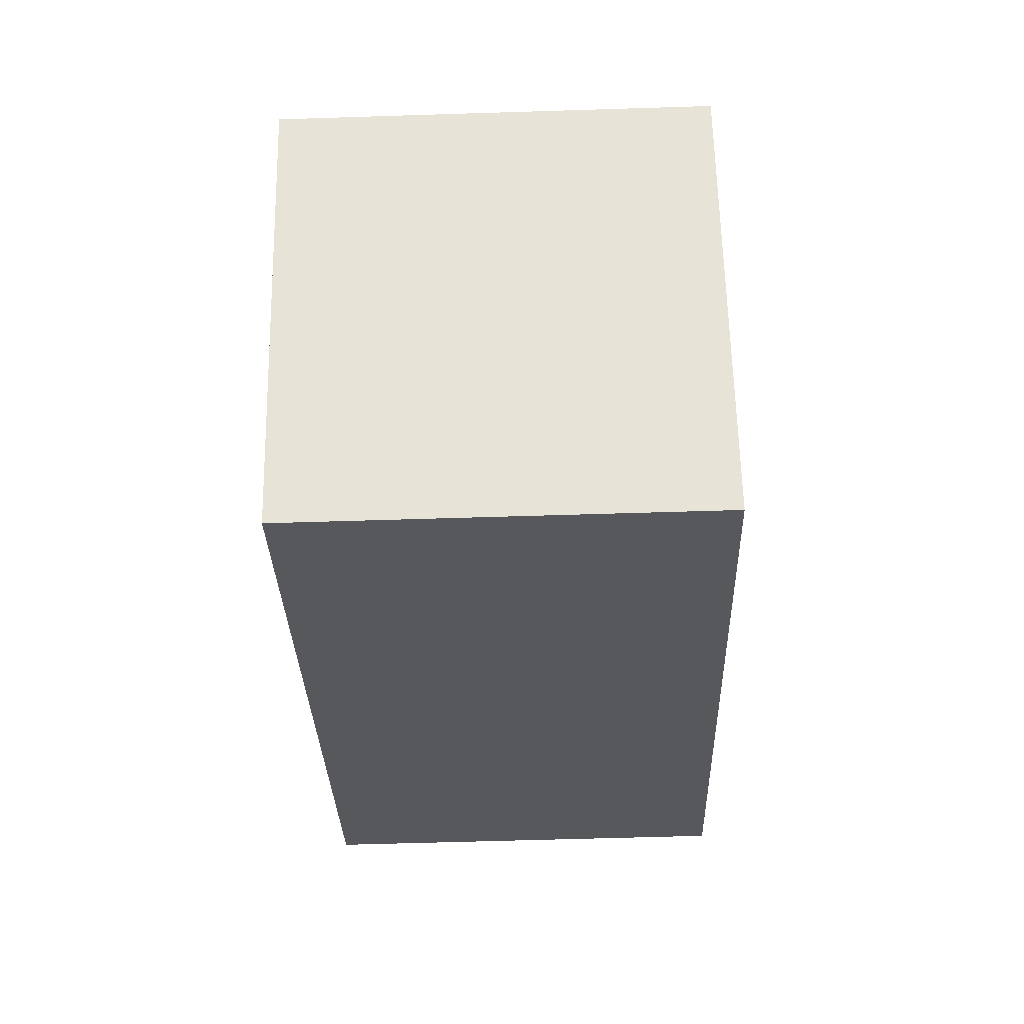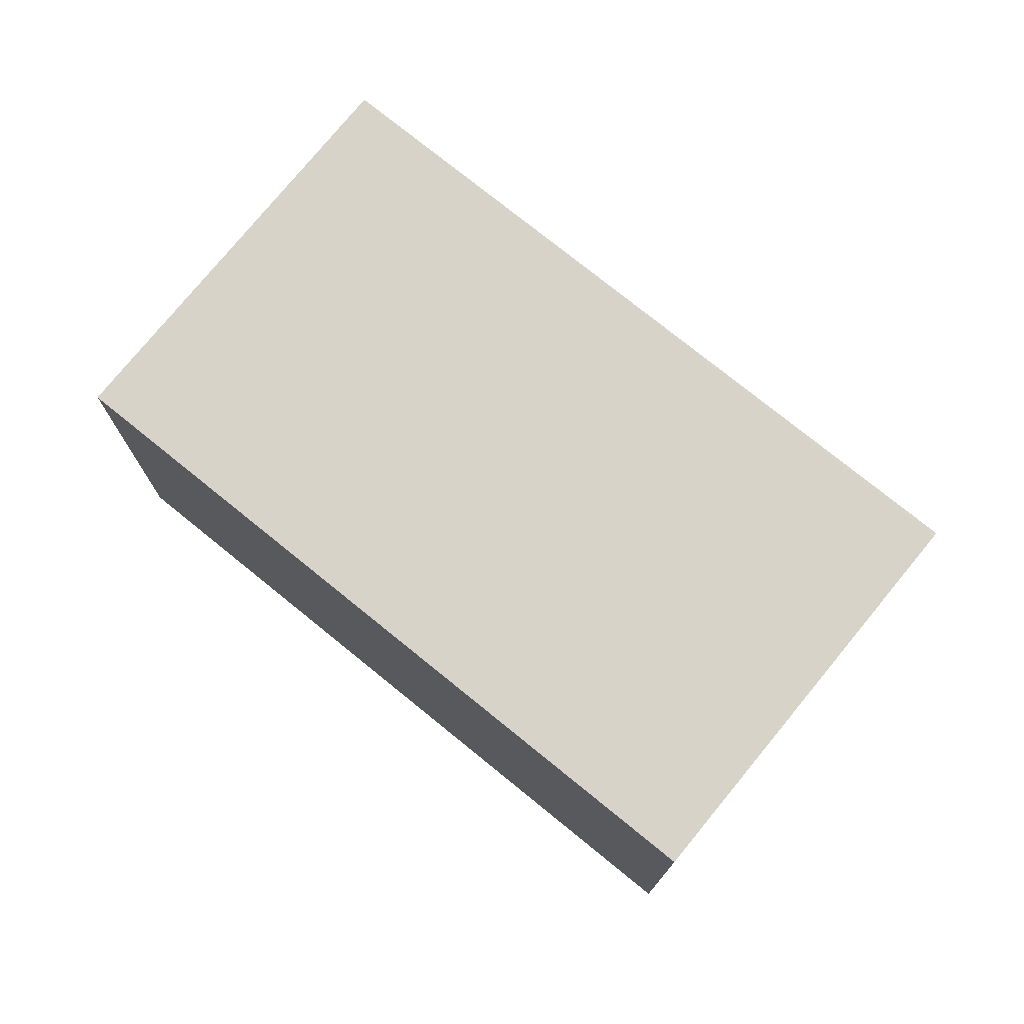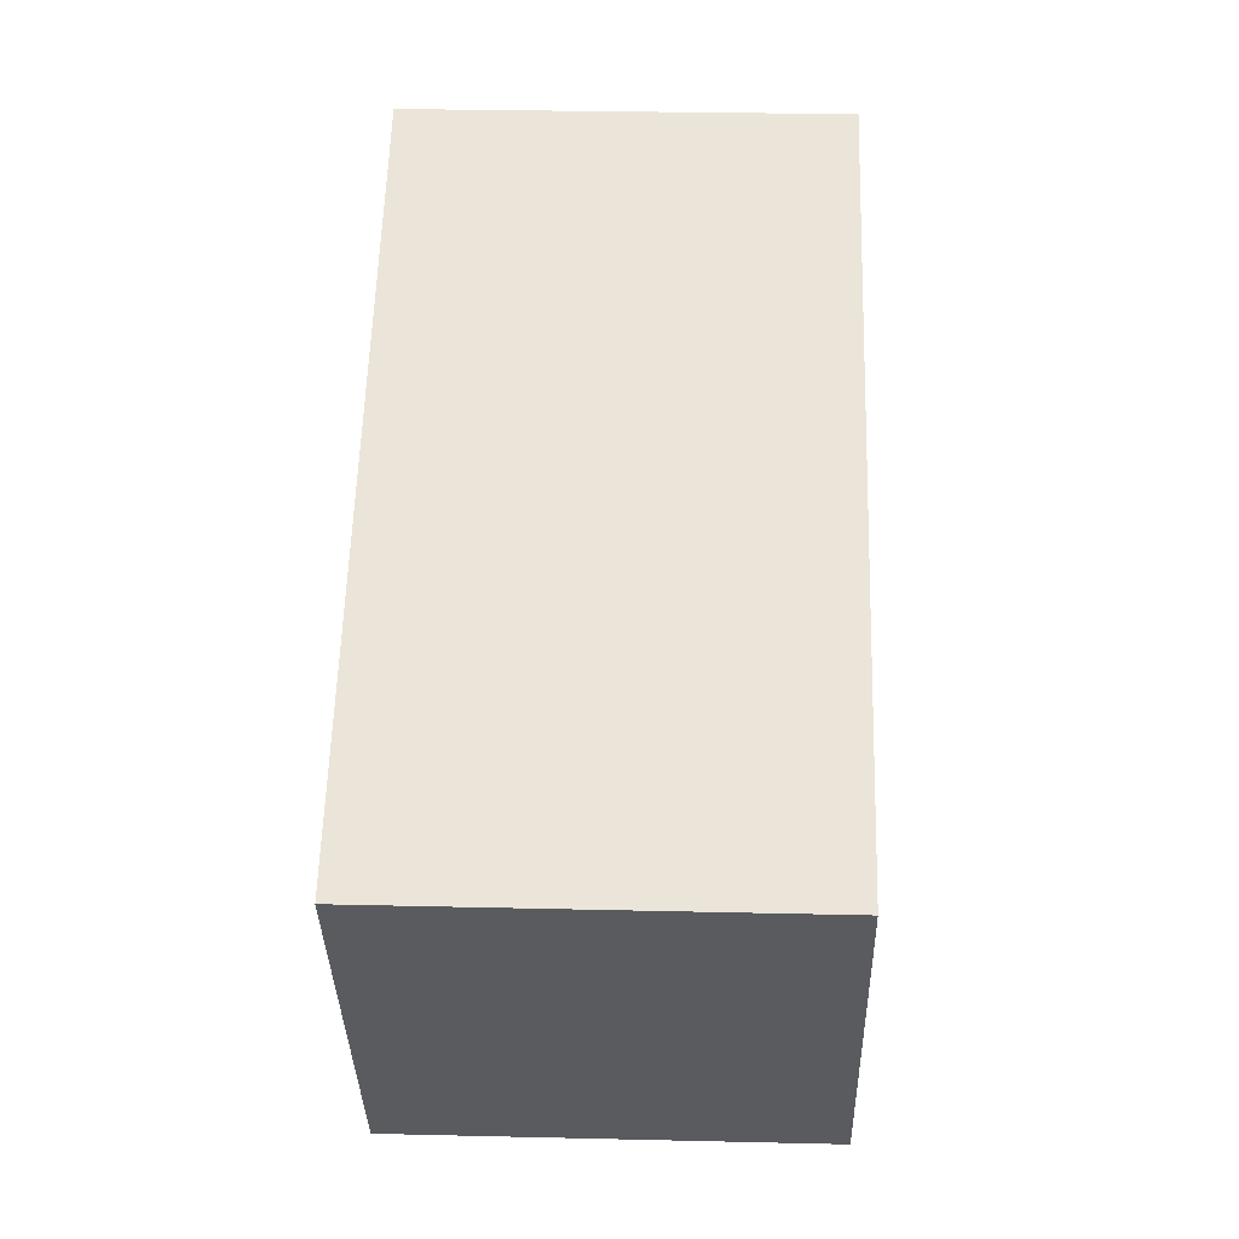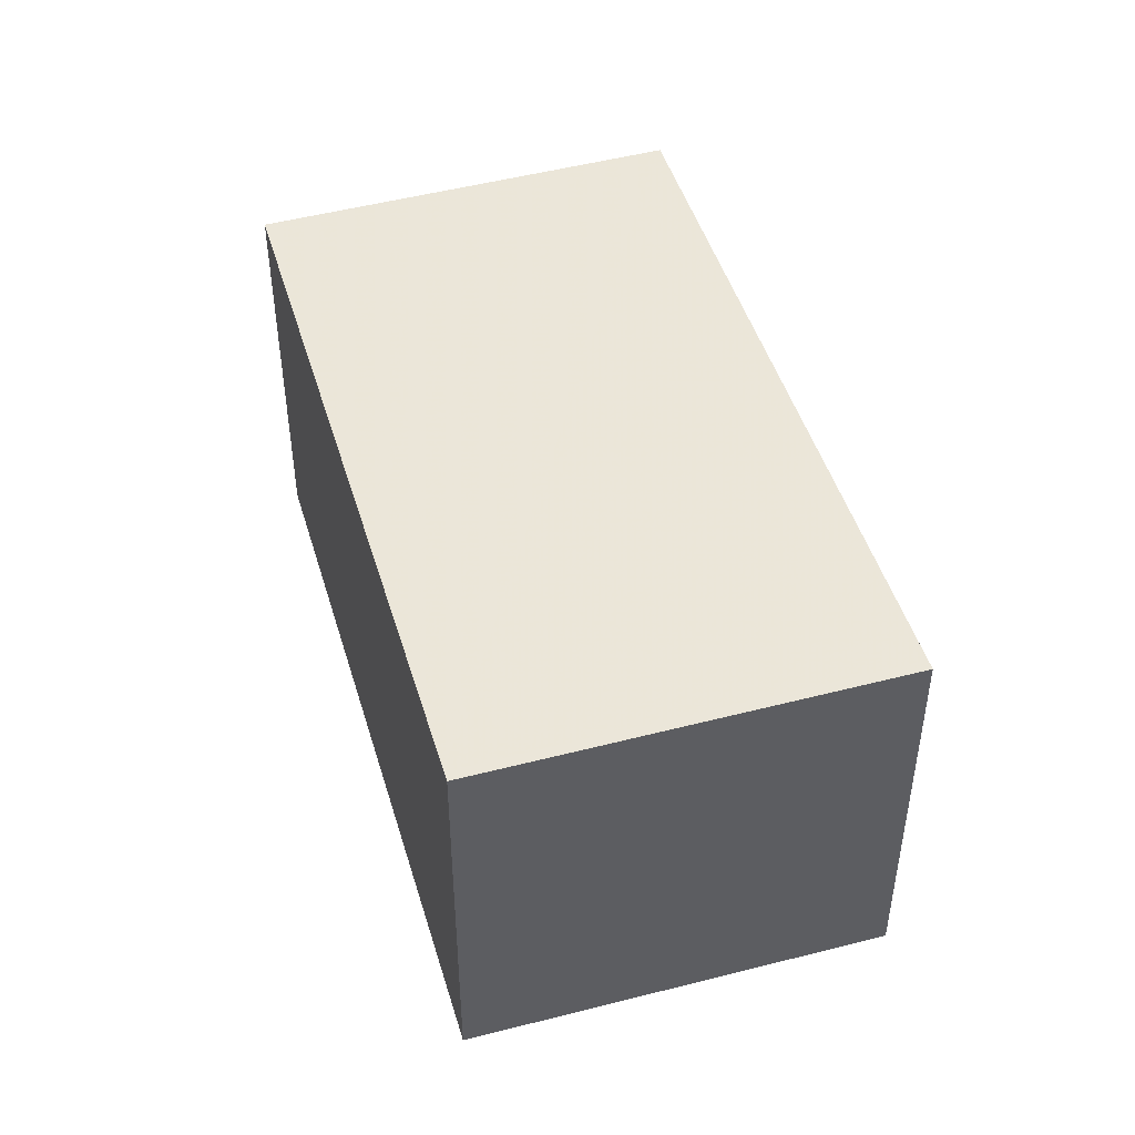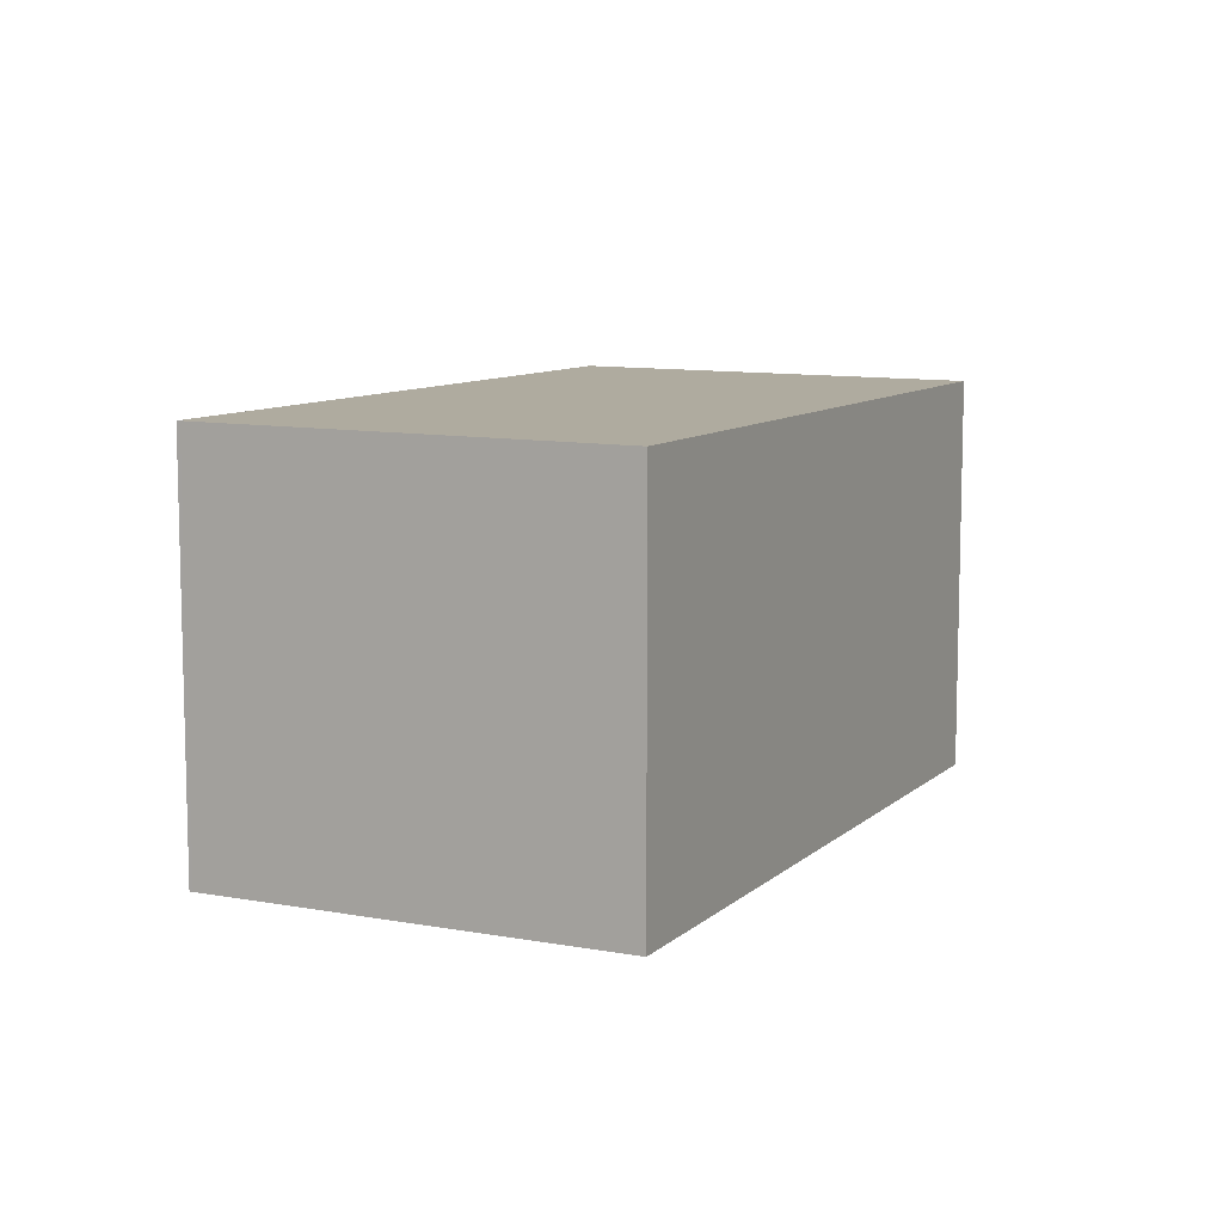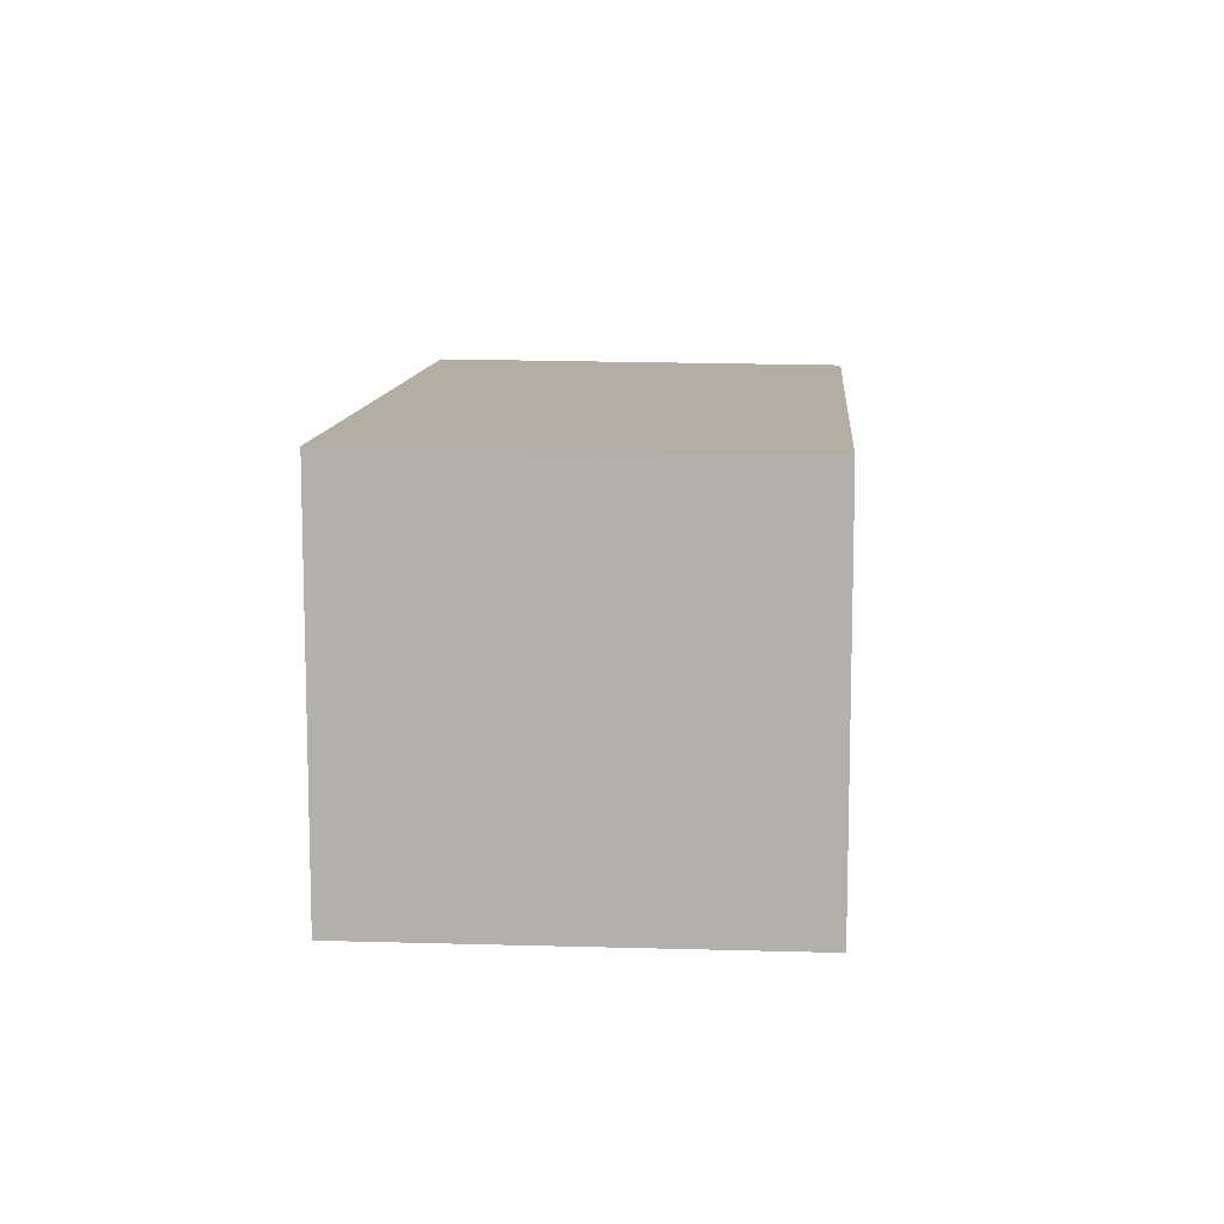
<metadata>
{"format":"obj","ext":"obj","renderer":"f3d","projection":"perspective","resolution":1024,"background":"white","views":[{"elev":-57.5,"azim":-88.1,"up":"+Y"},{"elev":75.3,"azim":-112.1,"up":"+Z"},{"elev":29.0,"azim":-88.0,"up":"+Y"},{"elev":47.1,"azim":-77.6,"up":"+Z"},{"elev":9.2,"azim":144.9,"up":"+Z"},{"elev":10.7,"azim":123.1,"up":"+Z"}]}
</metadata>
<code>
v -1611 -2147 2.213
v -1610 -2149 2.232
v -1614 -2151 2.244
v -1615 -2149 2.225
v -1610 -2149 2.232
v -1611 -2147 2.213
v -1614 -2151 2.244
v -1610 -2149 2.232
v -1610 -2149 2.232
v -1615 -2149 2.225
v -1613 -2151 2.244
v -1613 -2151 2.244
v -1610 -2149 2.232
v -1611 -2147 2.213
v -1611 -2147 0
v -1610 -2149 0
v -1610 -2149 2.232
v -1610 -2149 2.232
v -1610 -2149 0
v -1610 -2149 0
v -1614 -2151 2.244
v -1614 -2151 2.244
v -1614 -2151 0
v -1614 -2151 0
v -1615 -2149 2.225
v -1615 -2149 2.225
v -1615 -2149 0
v -1615 -2149 -4.441e-16
v -1613 -2151 2.244
v -1610 -2149 2.232
v -1610 -2149 0
v -1613 -2151 0
v -1611 -2147 2.213
v -1611 -2147 2.213
v -1611 -2147 0
v -1611 -2147 0
v -1615 -2149 2.225
v -1614 -2151 2.244
v -1614 -2151 0
v -1615 -2149 0
v -1610 -2149 2.232
v -1610 -2149 2.232
v -1610 -2149 0
v -1610 -2149 0
v -1611 -2147 2.213
v -1615 -2149 2.225
v -1615 -2149 -4.441e-16
v -1611 -2147 0
v -1614 -2151 2.244
v -1613 -2151 2.244
v -1613 -2151 0
v -1614 -2151 0
v -1611 -2147 0
v -1610 -2149 0
v -1614 -2151 0
v -1615 -2149 0
f 9 2 5 8
f 12 3 7 11
f 11 7 4 10
f 8 6 1 9
f 10 6 8 11
f 11 8 5 12
f 14 15 16 13
f 18 19 20 17
f 22 23 24 21
f 26 27 28 25
f 30 31 32 29
f 34 35 36 33
f 38 39 40 37
f 42 43 44 41
f 46 47 48 45
f 50 51 52 49
f 54 55 56 53

</code>
